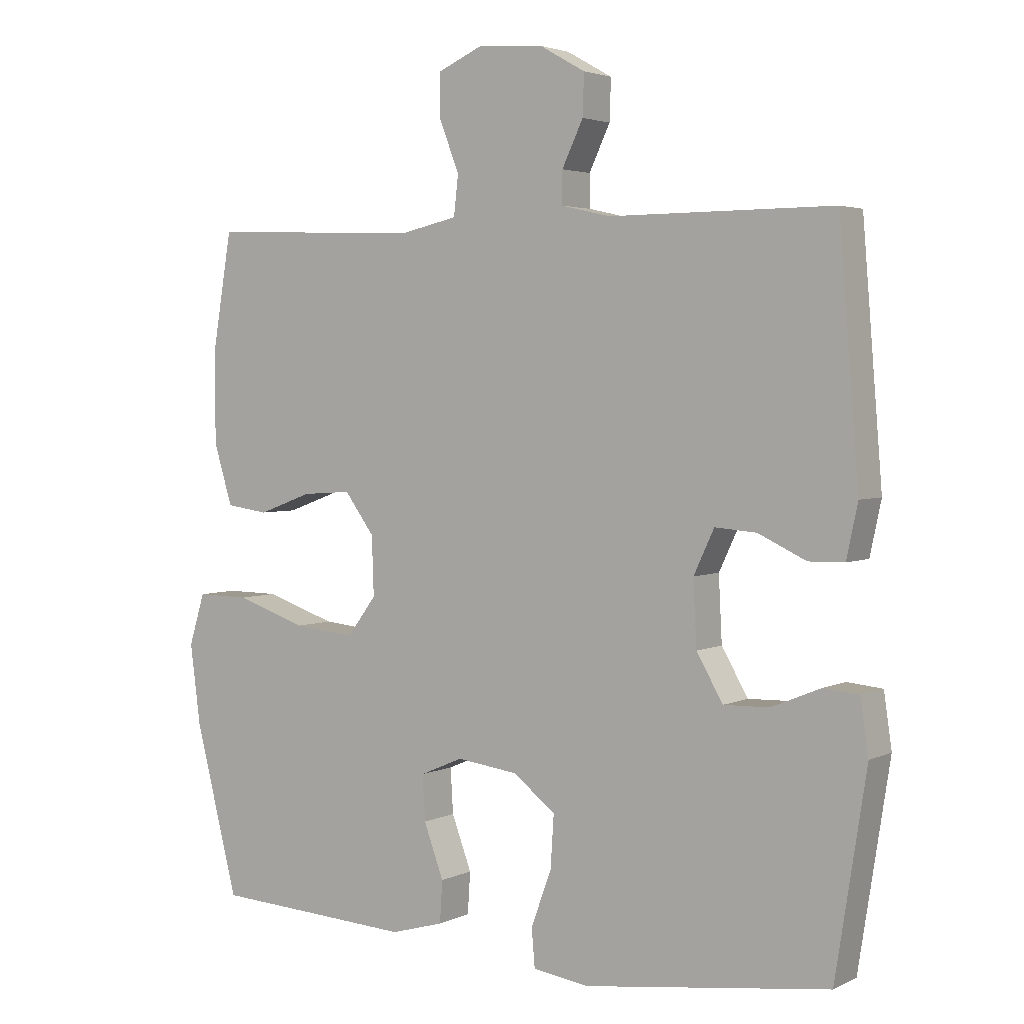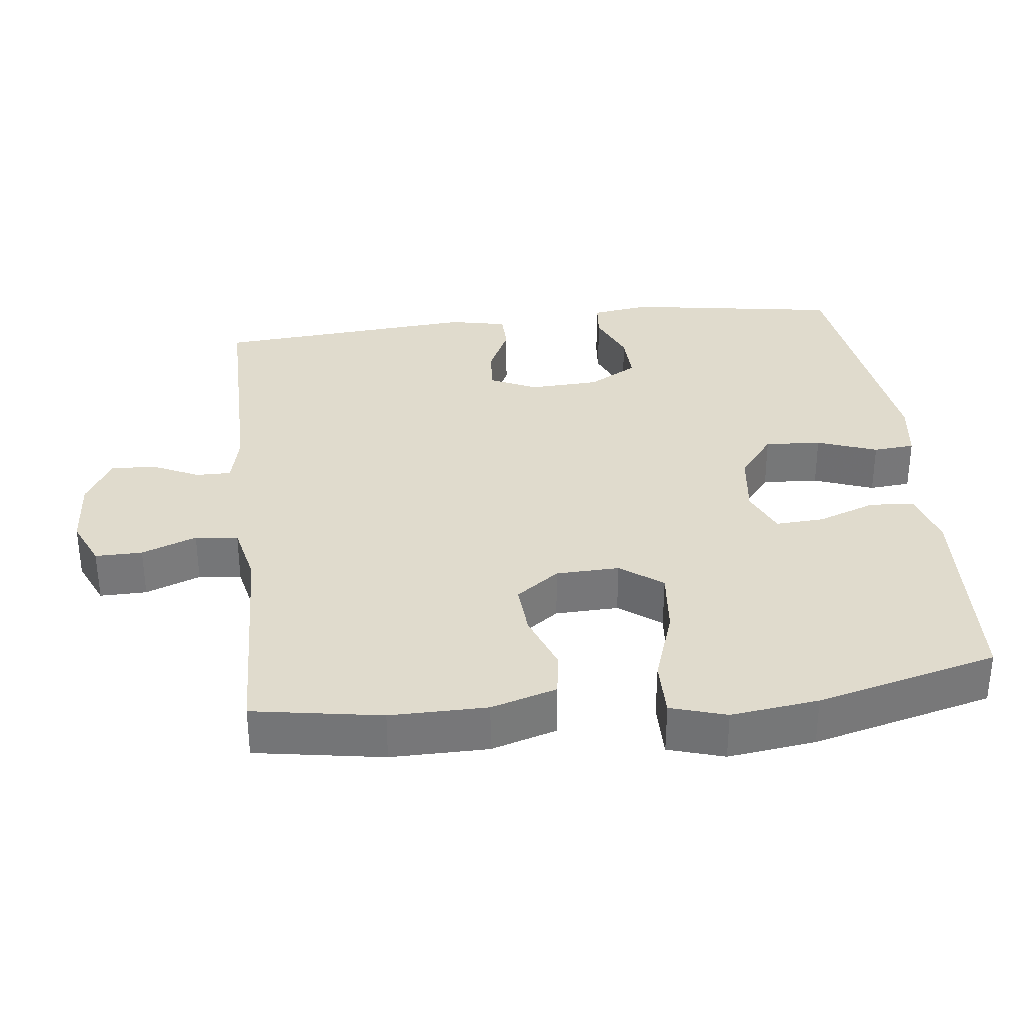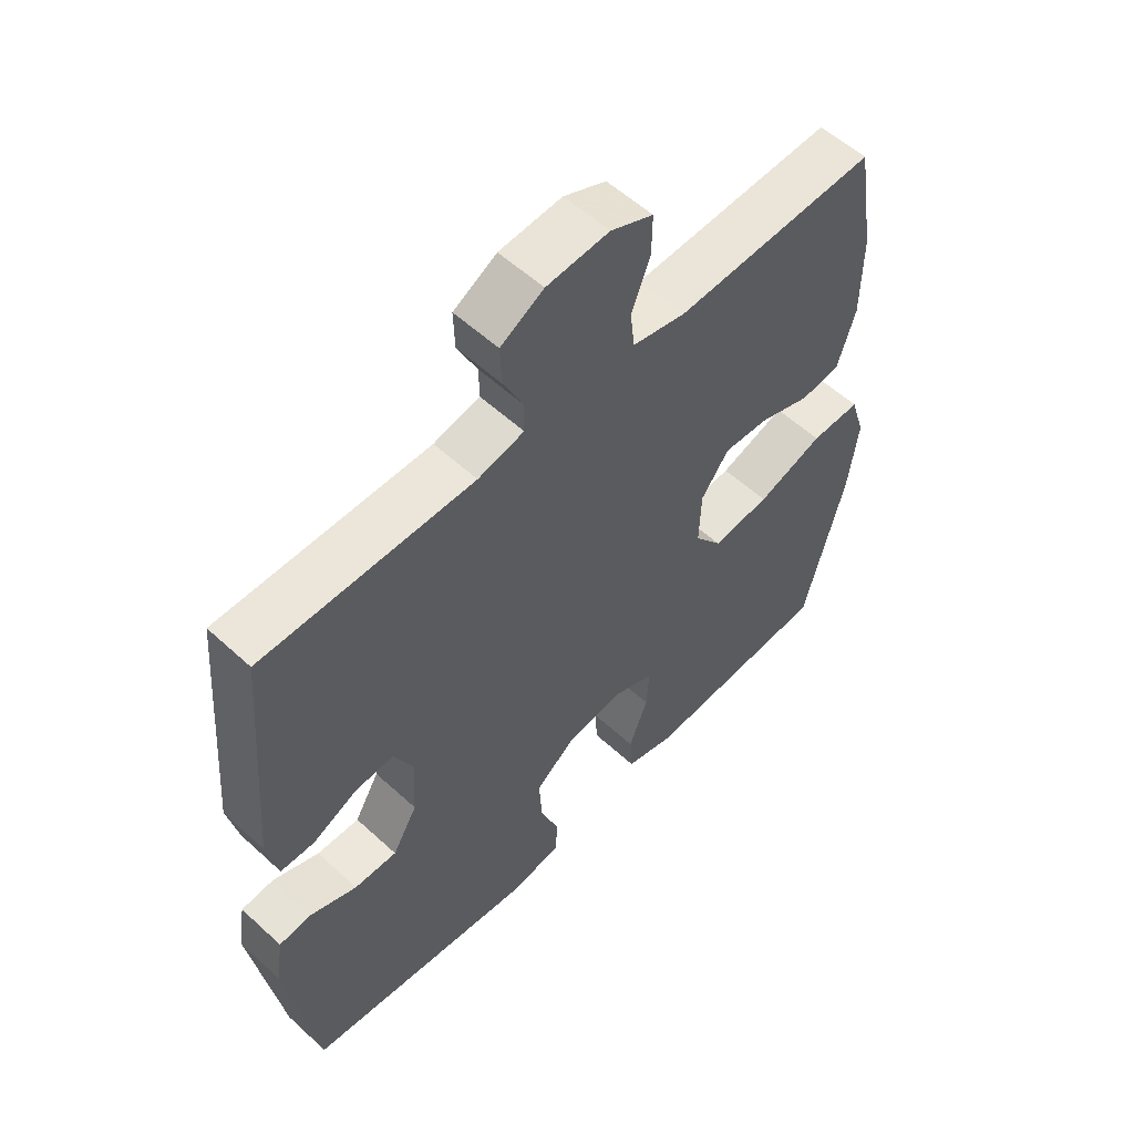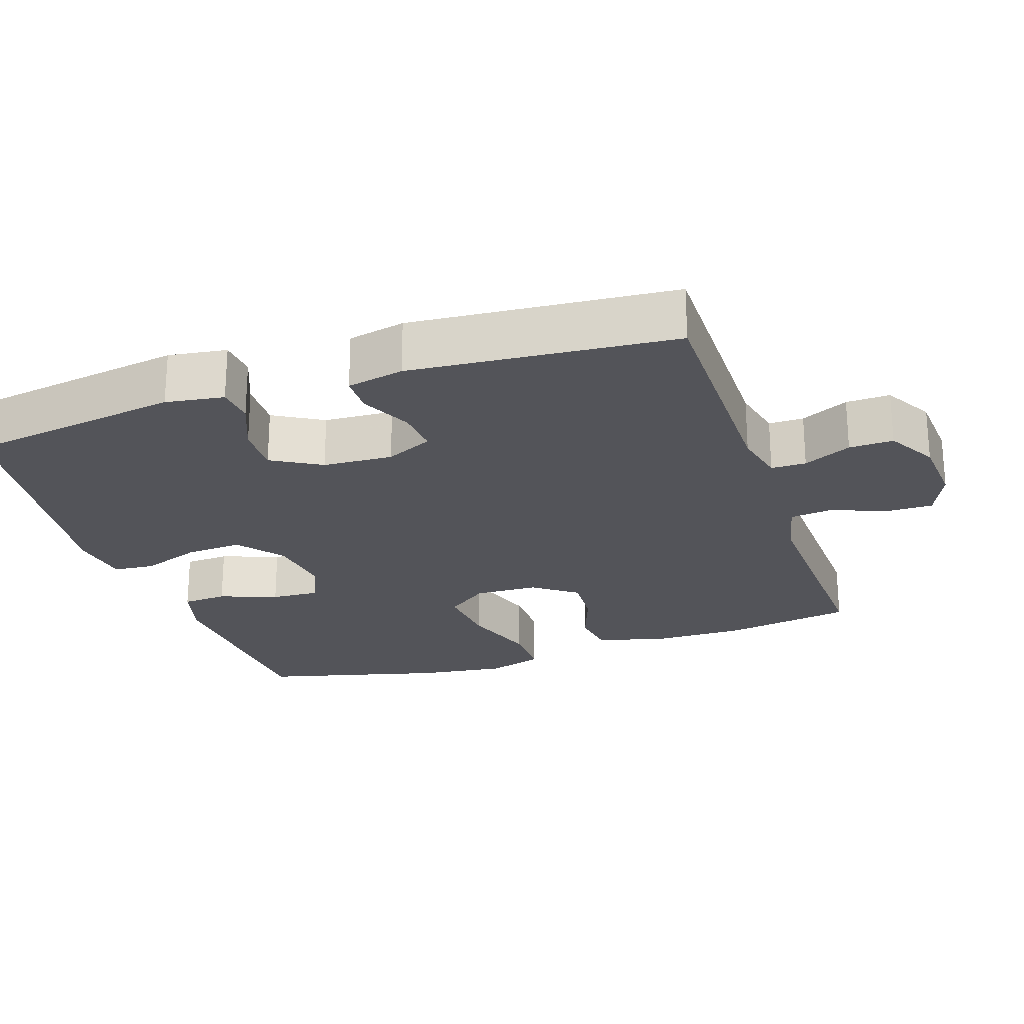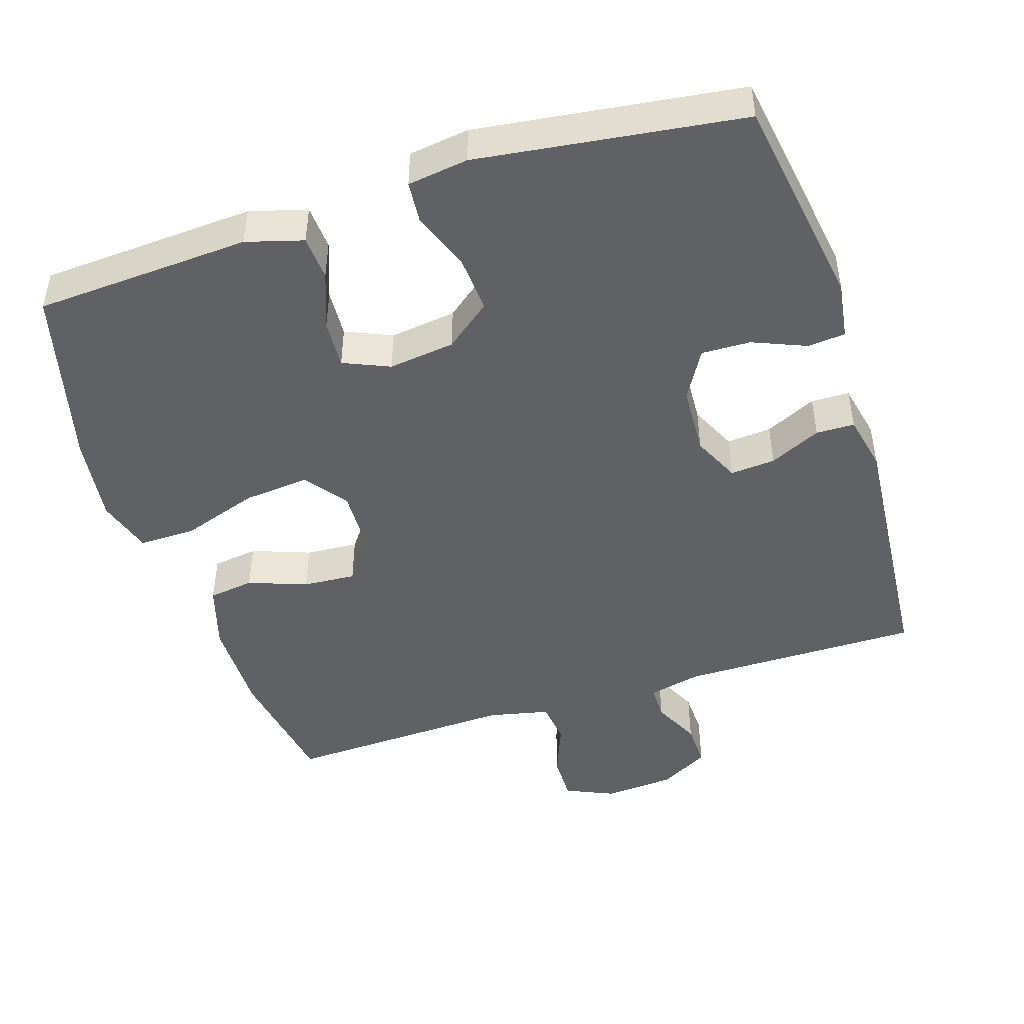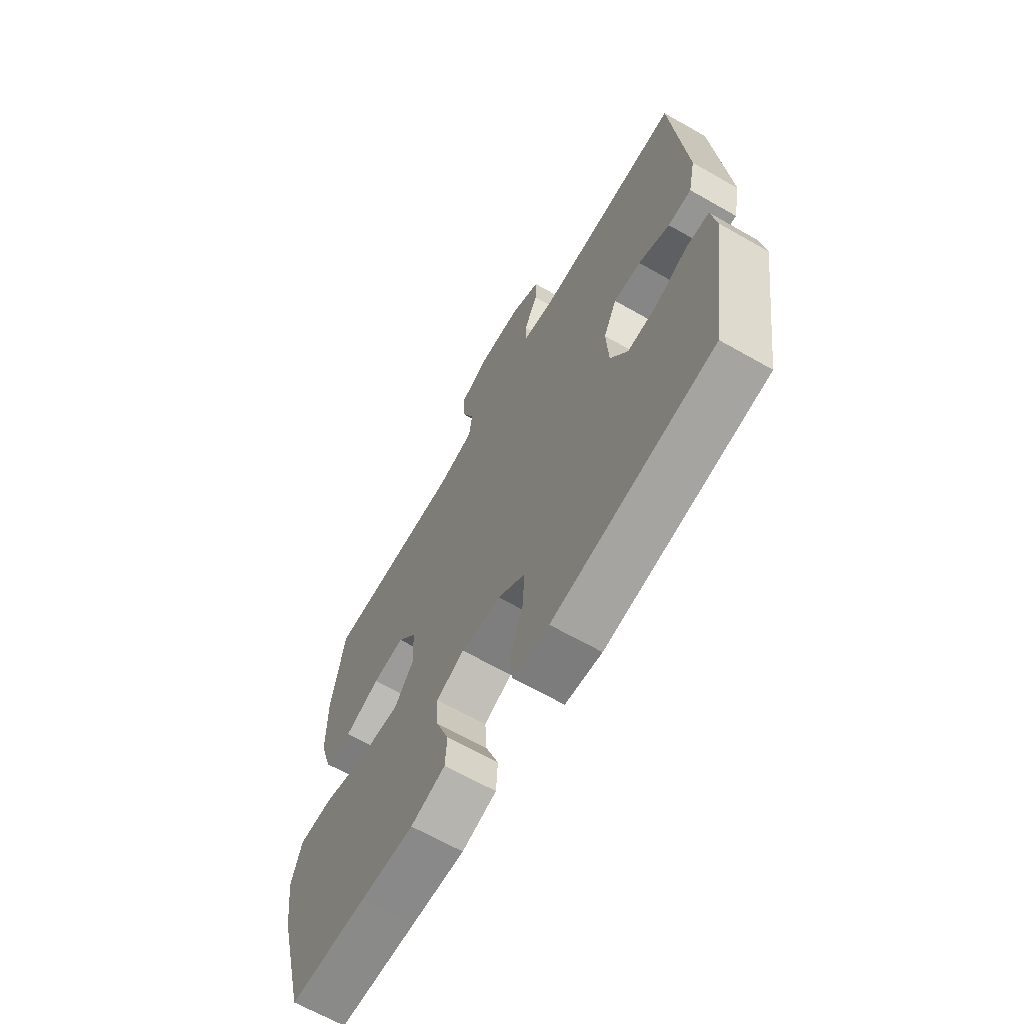
<metadata>
{"format":"obj","ext":"obj","renderer":"f3d","projection":"perspective","resolution":1024,"background":"white","views":[{"elev":3.3,"azim":-146.5,"up":"+Z"},{"elev":33.2,"azim":83.3,"up":"+Y"},{"elev":56.2,"azim":-46.2,"up":"+Z"},{"elev":-23.7,"azim":-71.4,"up":"+Y"},{"elev":-46.7,"azim":-162.2,"up":"+Y"},{"elev":-66.3,"azim":-119.7,"up":"+Z"}]}
</metadata>
<code>
v -0.5 0.07 0.5
v -0.162 0.07 0.499
v -0.088 0.07 0.516
v -0.088 0.07 0.565
v -0.12 0.07 0.632
v -0.122 0.07 0.694
v -0.053 0.07 0.733
v 0.047 0.07 0.74
v 0.115 0.07 0.71
v 0.114 0.07 0.644
v 0.084 0.07 0.567
v 0.091 0.07 0.507
v 0.177 0.07 0.488
v 0.5 0.07 0.5
v 0.53 0.07 0.32
v 0.529 0.07 0.184
v 0.501 0.07 0.092
v 0.437 0.07 0.083
v 0.355 0.07 0.113
v 0.281 0.07 0.118
v 0.236 0.07 0.057
v 0.233 0.07 -0.032
v 0.277 0.07 -0.091
v 0.37 0.07 -0.082
v 0.477 0.07 -0.046
v 0.557 0.07 -0.045
v 0.581 0.07 -0.123
v 0.565 0.07 -0.246
v 0.5 0.07 -0.5
v 0.319 0.07 -0.51
v 0.197 0.07 -0.517
v 0.117 0.07 -0.494
v 0.113 0.07 -0.431
v 0.143 0.07 -0.35
v 0.147 0.07 -0.282
v 0.082 0.07 -0.254
v -0.011 0.07 -0.266
v -0.075 0.07 -0.316
v -0.07 0.07 -0.395
v -0.039 0.07 -0.479
v -0.044 0.07 -0.537
v -0.129 0.07 -0.549
v -0.5 0.07 -0.5
v -0.547 0.07 -0.199
v -0.535 0.07 -0.117
v -0.482 0.07 -0.112
v -0.407 0.07 -0.143
v -0.338 0.07 -0.145
v -0.298 0.07 -0.076
v -0.293 0.07 0.022
v -0.324 0.07 0.088
v -0.387 0.07 0.083
v -0.459 0.07 0.049
v -0.513 0.07 0.05
v -0.53 0.07 0.13
v -0.5 0 0.5
v -0.162 0 0.499
v -0.088 0 0.516
v -0.088 0 0.565
v -0.12 0 0.632
v -0.122 0 0.694
v -0.053 0 0.733
v 0.047 0 0.74
v 0.115 0 0.71
v 0.114 0 0.644
v 0.084 0 0.567
v 0.091 0 0.507
v 0.177 0 0.488
v 0.5 0 0.5
v 0.53 0 0.32
v 0.529 0 0.184
v 0.501 0 0.092
v 0.437 0 0.083
v 0.355 0 0.113
v 0.281 0 0.118
v 0.236 0 0.057
v 0.233 0 -0.032
v 0.277 0 -0.091
v 0.37 0 -0.082
v 0.477 0 -0.046
v 0.557 0 -0.045
v 0.581 0 -0.123
v 0.565 0 -0.246
v 0.5 0 -0.5
v 0.319 0 -0.51
v 0.197 0 -0.517
v 0.117 0 -0.494
v 0.113 0 -0.431
v 0.143 0 -0.35
v 0.147 0 -0.282
v 0.082 0 -0.254
v -0.011 0 -0.266
v -0.075 0 -0.316
v -0.07 0 -0.395
v -0.039 0 -0.479
v -0.044 0 -0.537
v -0.129 0 -0.549
v -0.5 0 -0.5
v -0.547 0 -0.199
v -0.535 0 -0.117
v -0.482 0 -0.112
v -0.407 0 -0.143
v -0.338 0 -0.145
v -0.298 0 -0.076
v -0.293 0 0.022
v -0.324 0 0.088
v -0.387 0 0.083
v -0.459 0 0.049
v -0.513 0 0.05
v -0.53 0 0.13
f 52 53 54 55
f 51 52 55 1
f 50 51 1 2
f 49 50 2 3
f 44 45 46 47
f 44 47 48
f 43 44 48
f 42 43 48 49
f 39 40 41 42
f 38 39 42 49
f 31 32 33 34
f 30 31 34 35
f 29 30 35
f 28 29 35
f 27 28 35 36
f 24 25 26 27
f 23 24 27 36
f 16 17 18 19
f 16 19 20
f 13 14 15 16
f 12 13 16 20
f 8 9 10 11
f 8 11 12
f 7 8 12
f 4 5 6 7
f 3 4 7 12
f 37 38 49 3
f 22 23 36 37
f 21 22 37 3
f 3 12 20 21
f 110 109 108 107
f 56 110 107 106
f 57 56 106 105
f 58 57 105 104
f 102 101 100 99
f 103 102 99
f 103 99 98
f 104 103 98 97
f 97 96 95 94
f 104 97 94 93
f 89 88 87 86
f 90 89 86 85
f 90 85 84
f 90 84 83
f 91 90 83 82
f 82 81 80 79
f 91 82 79 78
f 74 73 72 71
f 75 74 71
f 71 70 69 68
f 75 71 68 67
f 66 65 64 63
f 67 66 63
f 67 63 62
f 62 61 60 59
f 67 62 59 58
f 58 104 93 92
f 92 91 78 77
f 58 92 77 76
f 76 75 67 58
f 1 56 57 2
f 2 57 58 3
f 3 58 59 4
f 4 59 60 5
f 5 60 61 6
f 6 61 62 7
f 7 62 63 8
f 8 63 64 9
f 9 64 65 10
f 10 65 66 11
f 11 66 67 12
f 12 67 68 13
f 13 68 69 14
f 14 69 70 15
f 15 70 71 16
f 16 71 72 17
f 17 72 73 18
f 18 73 74 19
f 19 74 75 20
f 20 75 76 21
f 21 76 77 22
f 22 77 78 23
f 23 78 79 24
f 24 79 80 25
f 25 80 81 26
f 26 81 82 27
f 27 82 83 28
f 28 83 84 29
f 29 84 85 30
f 30 85 86 31
f 31 86 87 32
f 32 87 88 33
f 33 88 89 34
f 34 89 90 35
f 35 90 91 36
f 36 91 92 37
f 37 92 93 38
f 38 93 94 39
f 39 94 95 40
f 40 95 96 41
f 41 96 97 42
f 42 97 98 43
f 43 98 99 44
f 44 99 100 45
f 45 100 101 46
f 46 101 102 47
f 47 102 103 48
f 48 103 104 49
f 49 104 105 50
f 50 105 106 51
f 51 106 107 52
f 52 107 108 53
f 53 108 109 54
f 54 109 110 55
f 55 110 56 1

</code>
